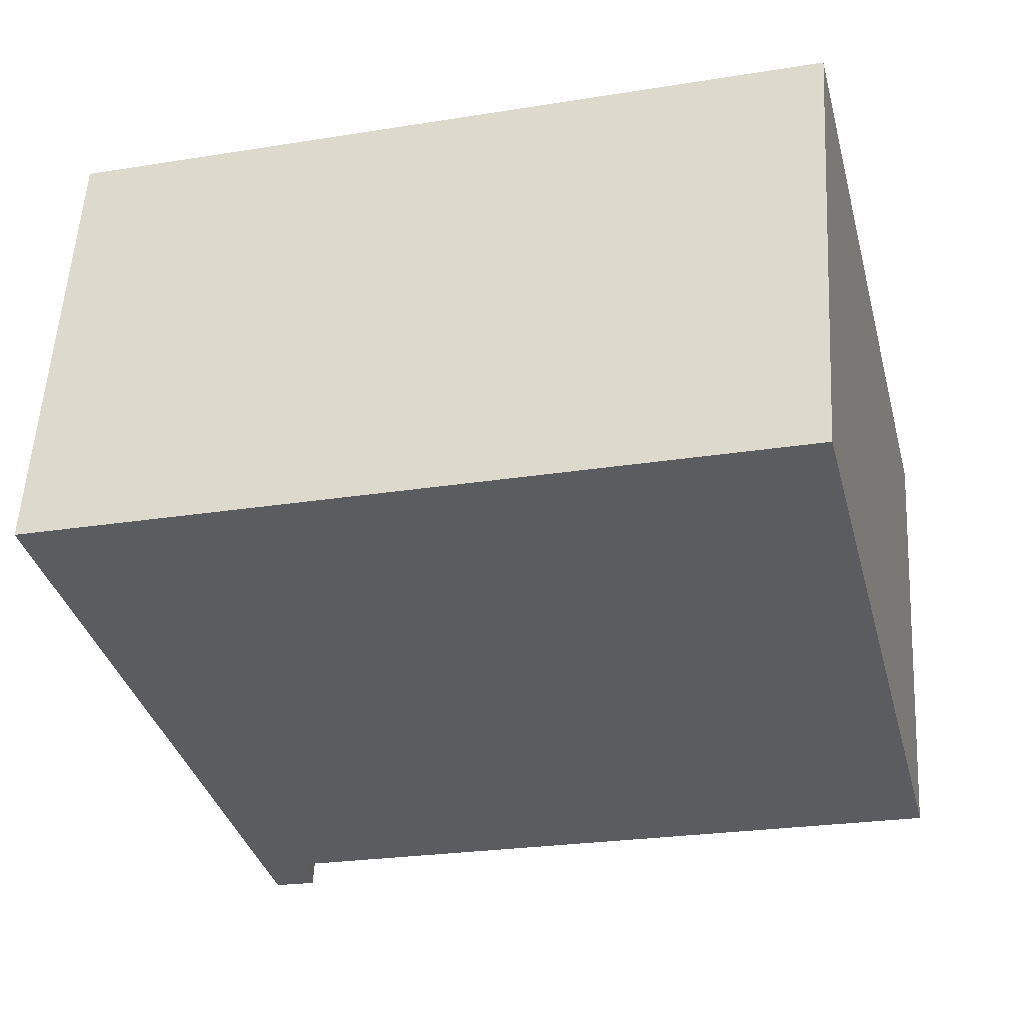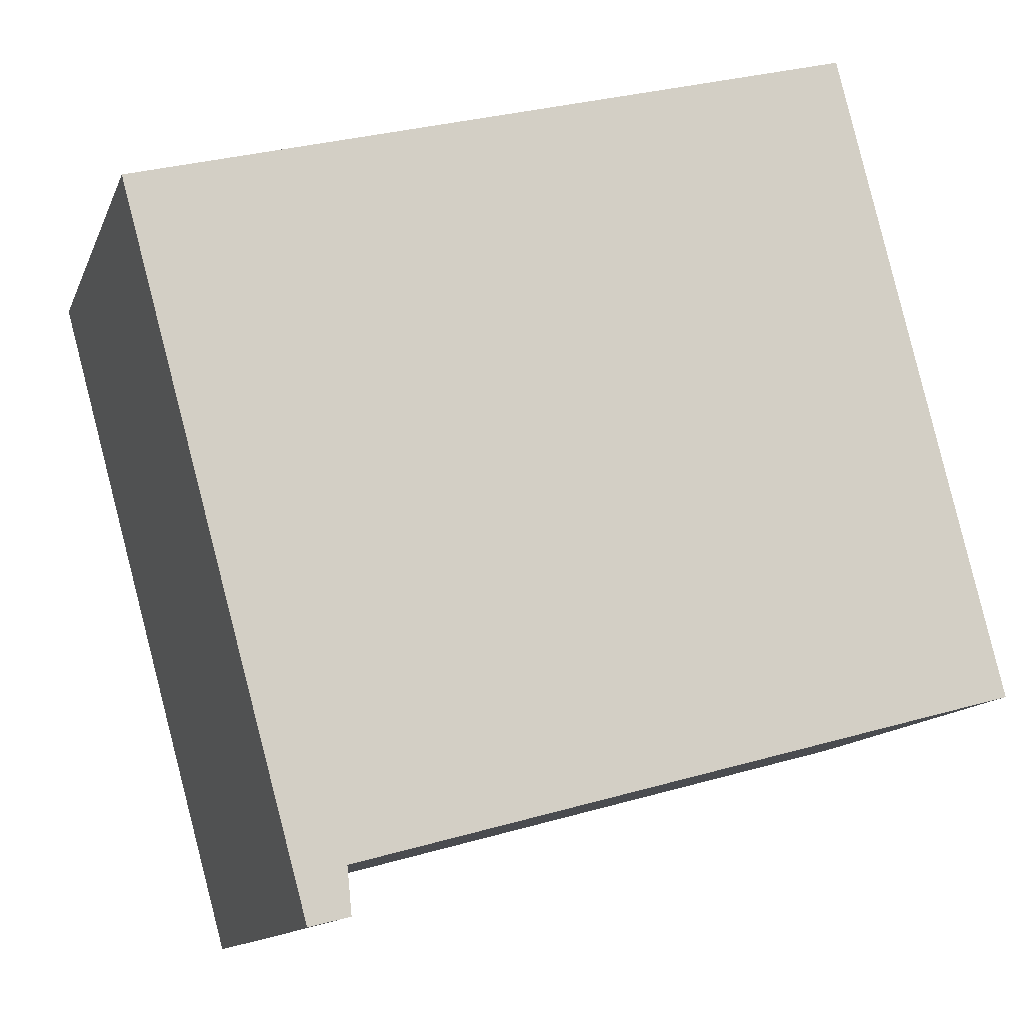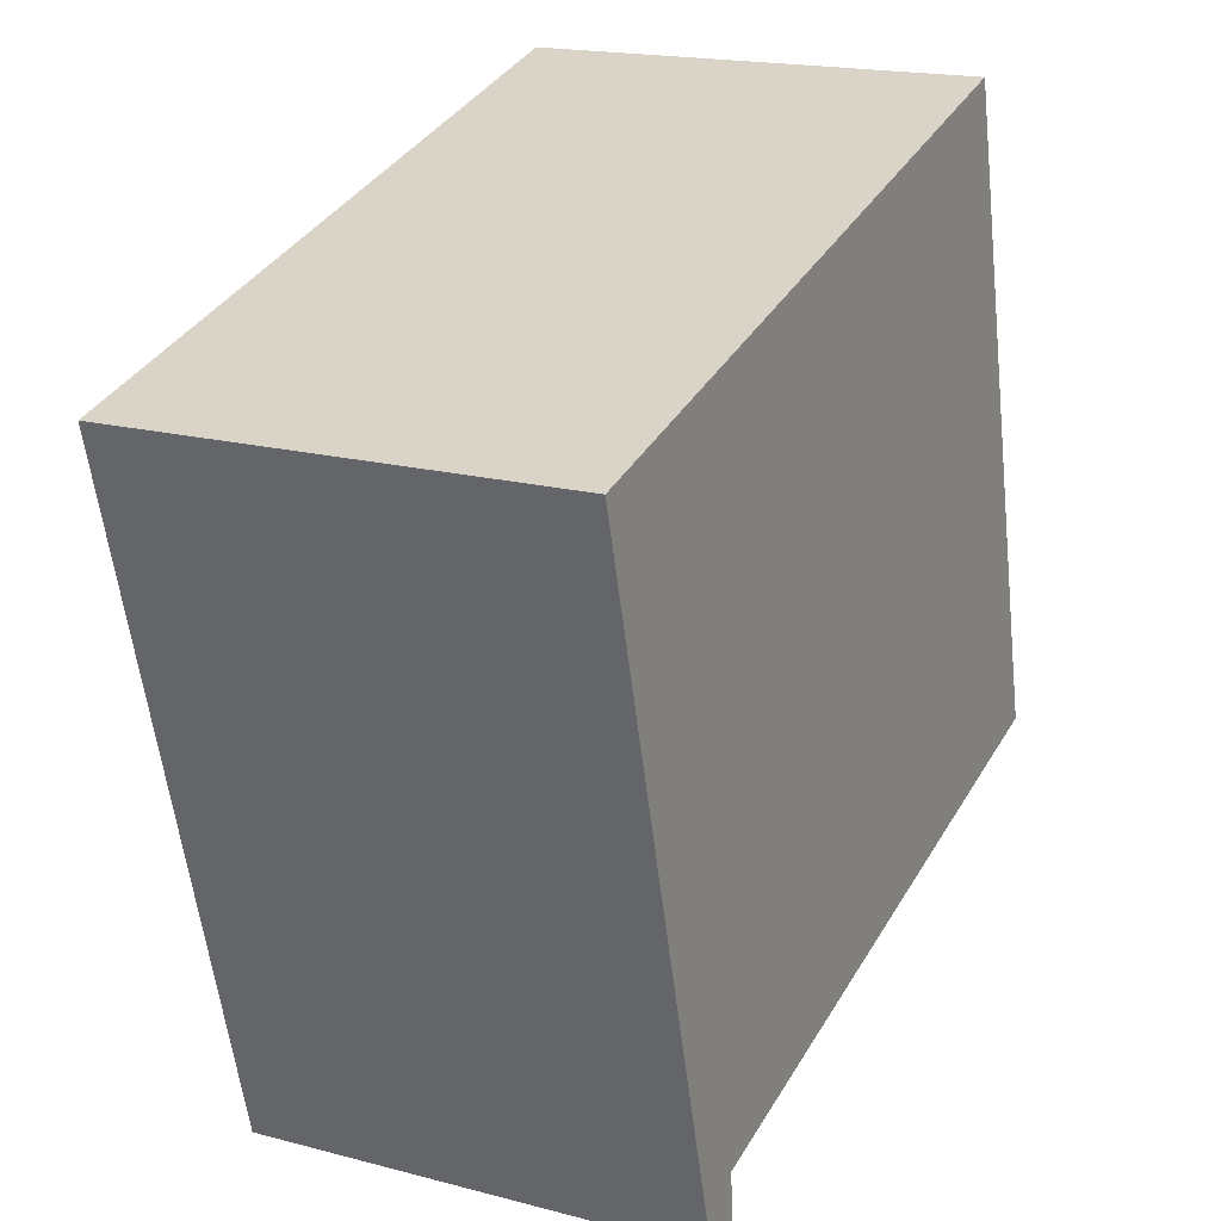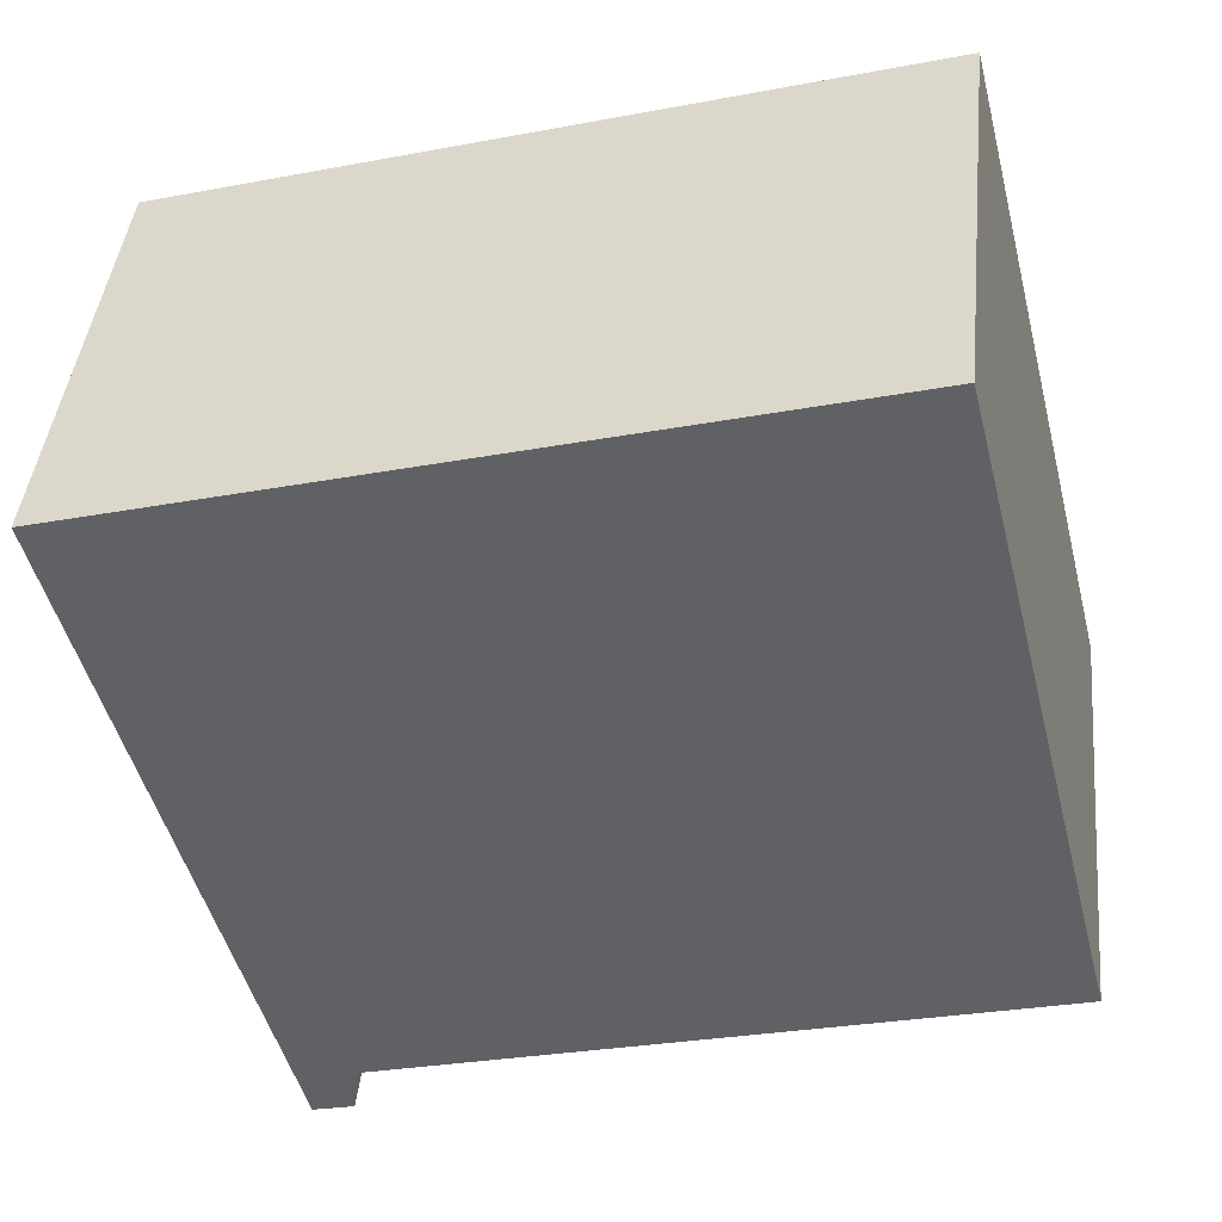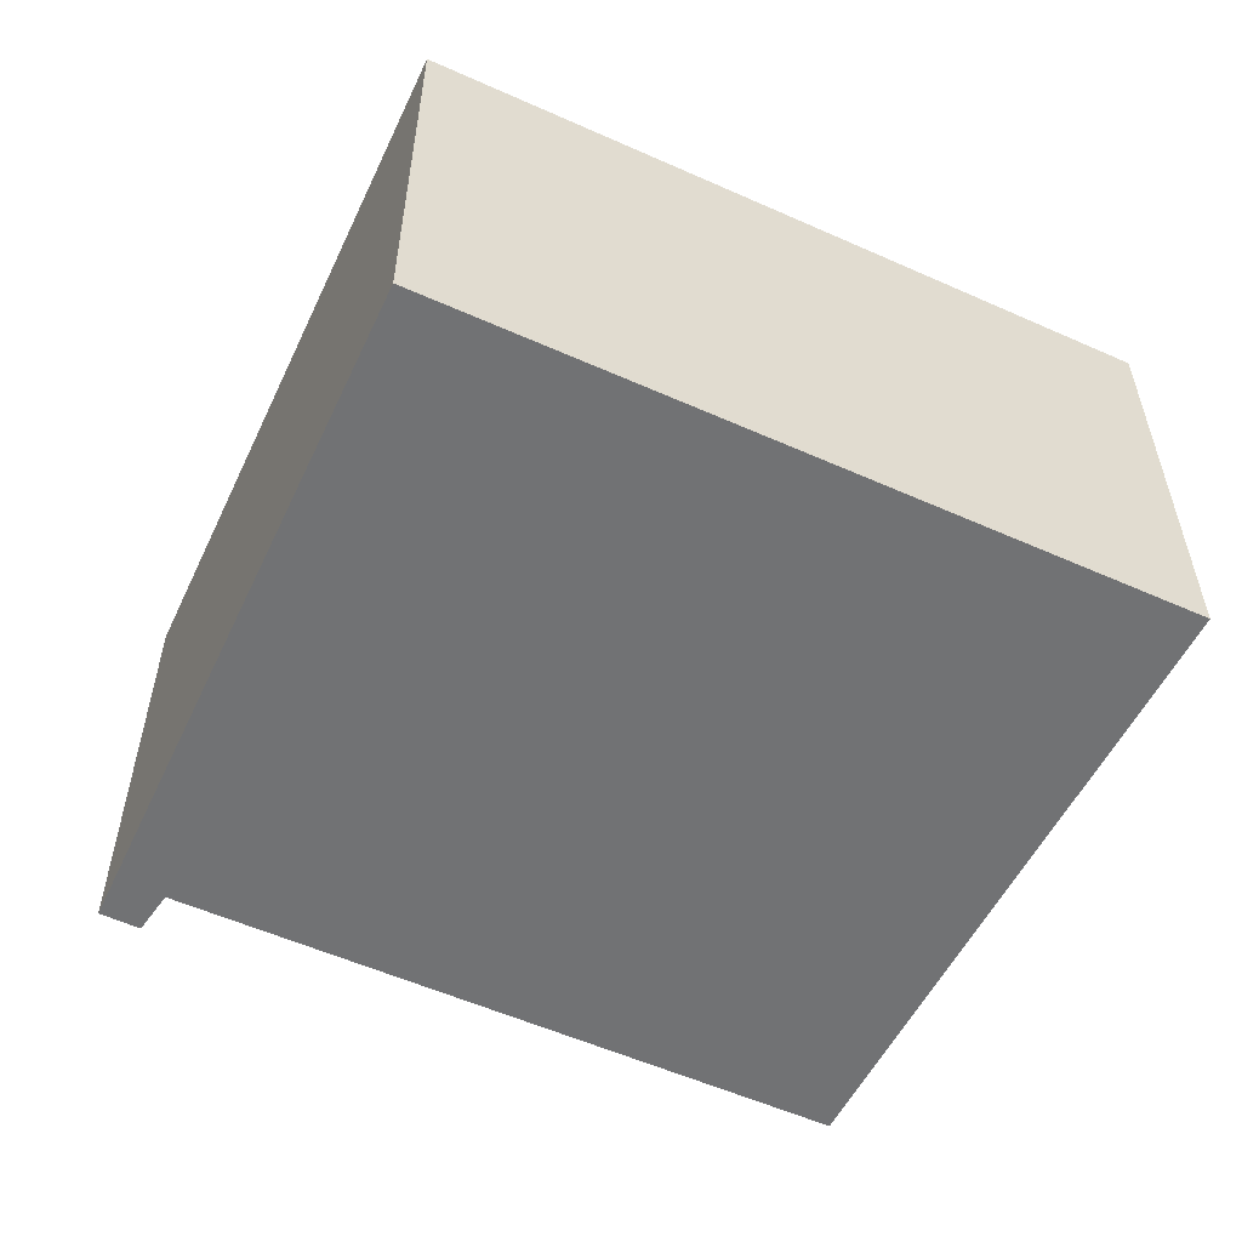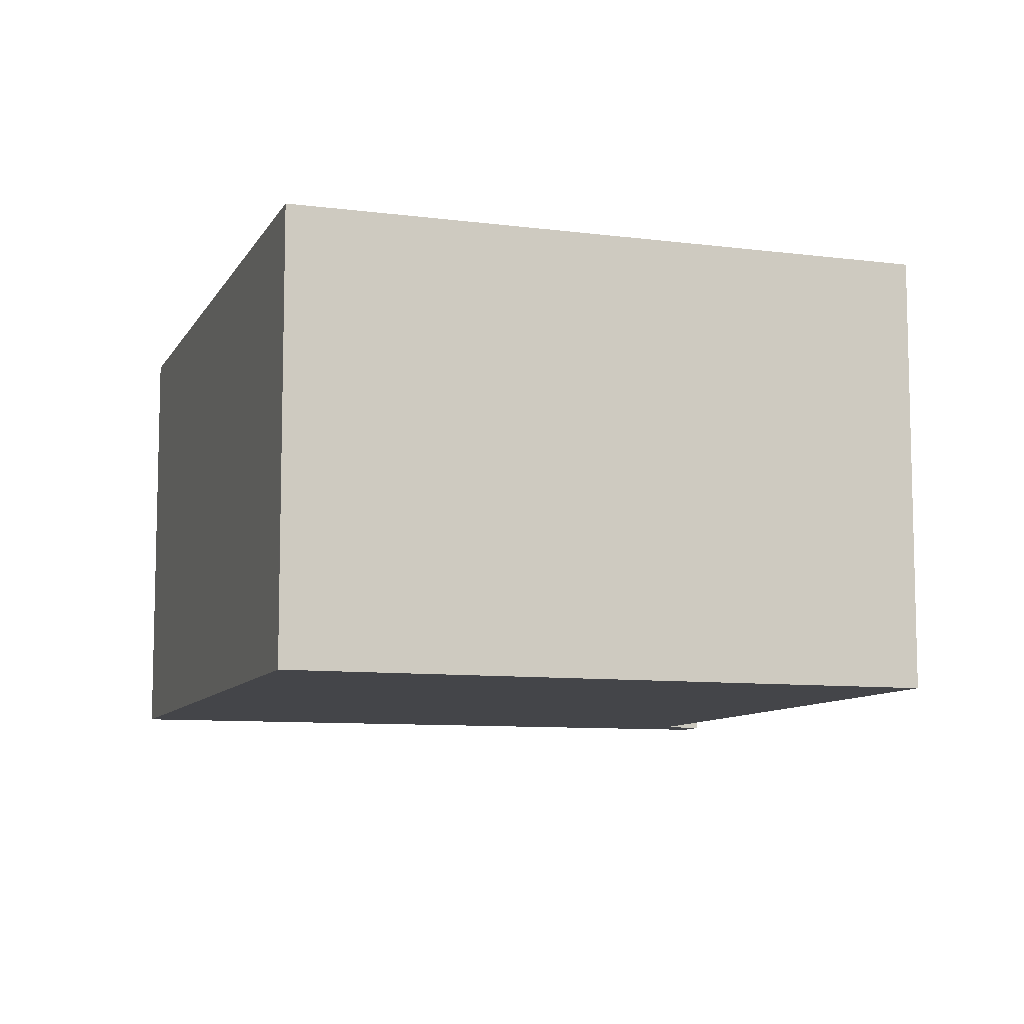
<metadata>
{"format":"obj","ext":"obj","renderer":"f3d","projection":"perspective","resolution":1024,"background":"white","views":[{"elev":54.9,"azim":3.2,"up":"+Z"},{"elev":-12.6,"azim":-16.2,"up":"+Z"},{"elev":18.1,"azim":-62.8,"up":"+Z"},{"elev":41.9,"azim":5.8,"up":"+Z"},{"elev":-55.6,"azim":-40.3,"up":"+Y"},{"elev":-9.0,"azim":56.9,"up":"+Y"}]}
</metadata>
<code>
v  8.267 5.065 2
v  8.188 5.065 2.221
v  8.211 5.065 2.227
v  0 5.065 3.101e-16
v  2.025 5.065 -7.413
v  8.452 5.065 1.254
v  8.66 5.065 0.414
v  9.523 5.065 -3.072
v  2.537 5.065 -7.169
v  2.657 5.065 -7.136
v  8.66 5.065 -5.511
v  10.04 5.065 -5.139
v  2.547 5.065 -7.271
v  2.588 5.065 -7.688
v  2.131 5.065 -7.802
v  2.131 4.777e-16 -7.802
v  0 0 0
v  2.025 4.539e-16 -7.413
v  8.188 -1.36e-16 2.221
v  8.211 -1.364e-16 2.227
v  8.267 -1.225e-16 2
v  9.523 1.881e-16 -3.072
v  10.04 3.147e-16 -5.139
v  8.452 -7.679e-17 1.254
v  8.66 -2.535e-17 0.414
v  2.537 4.39e-16 -7.169
v  2.588 4.708e-16 -7.688
v  2.547 4.452e-16 -7.271
v  8.66 3.375e-16 -5.511
v  2.657 4.37e-16 -7.136
g defaultobject
f 1 2 3
f 2 1 4
f 4 1 5
f 5 1 6
f 5 6 7
f 5 7 8
f 5 8 9
f 9 8 10
f 10 8 11
f 11 8 12
f 5 9 13
f 5 13 14
f 5 14 15
f 16 5 15
f 5 16 4
f 4 16 17
f 17 16 18
f 17 2 4
f 2 17 19
f 2 19 3
f 3 19 20
f 20 1 3
f 1 20 6
f 6 20 7
f 7 20 8
f 8 20 12
f 12 20 21
f 12 21 22
f 12 22 23
f 22 21 24
f 22 24 25
f 26 13 9
f 13 26 14
f 14 26 27
f 27 26 28
f 23 11 12
f 11 23 10
f 10 23 29
f 10 29 30
f 10 30 9
f 9 30 26
f 27 15 14
f 15 27 16
f 19 21 20
f 21 19 17
f 21 17 24
f 24 17 25
f 25 17 22
f 22 17 23
f 23 17 29
f 29 17 30
f 30 17 26
f 26 17 18
f 26 18 28
f 28 18 27
f 27 18 16

</code>
